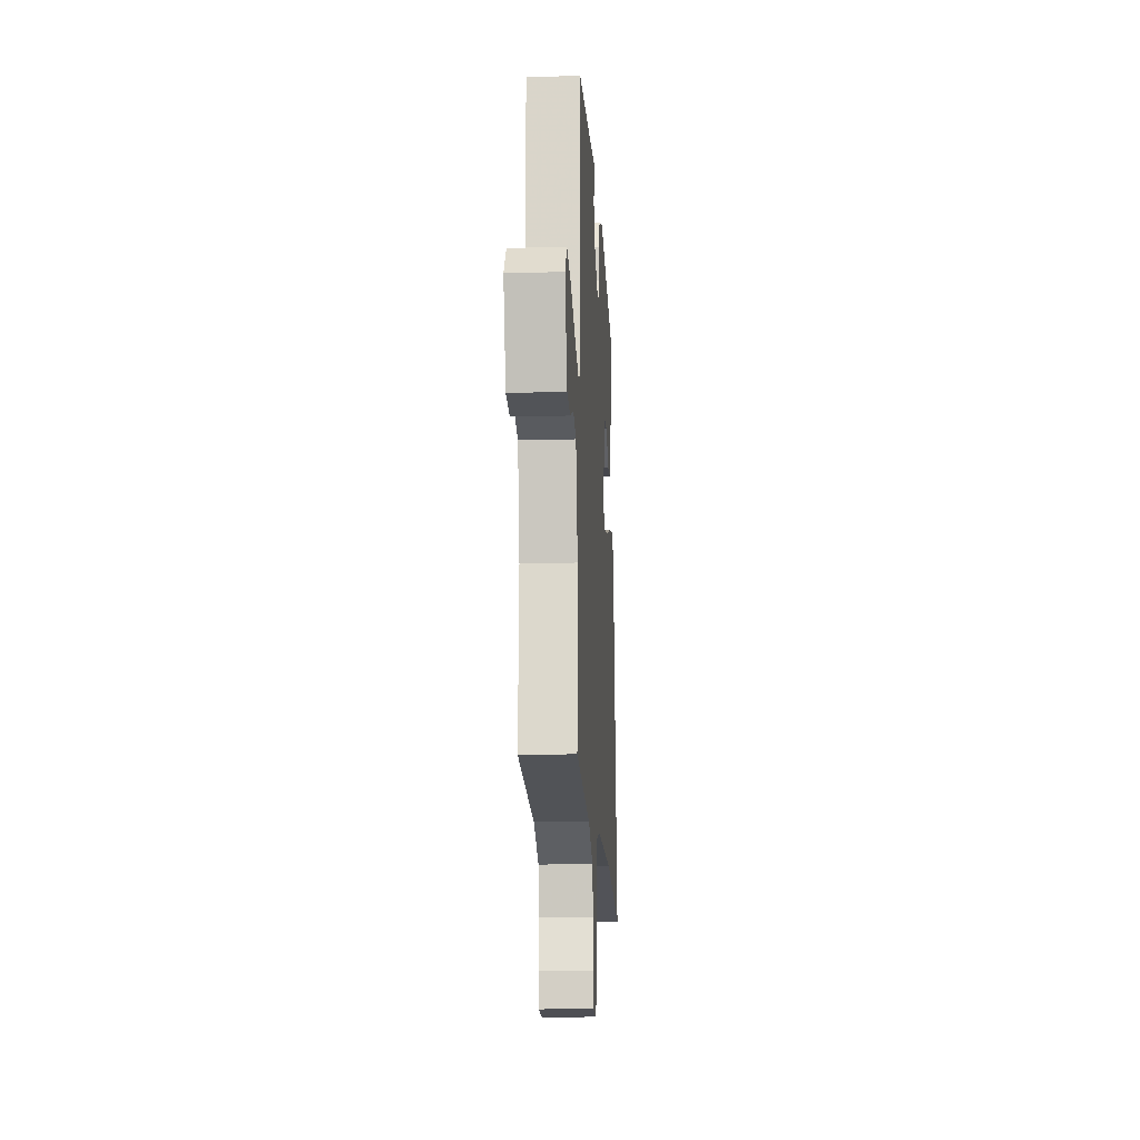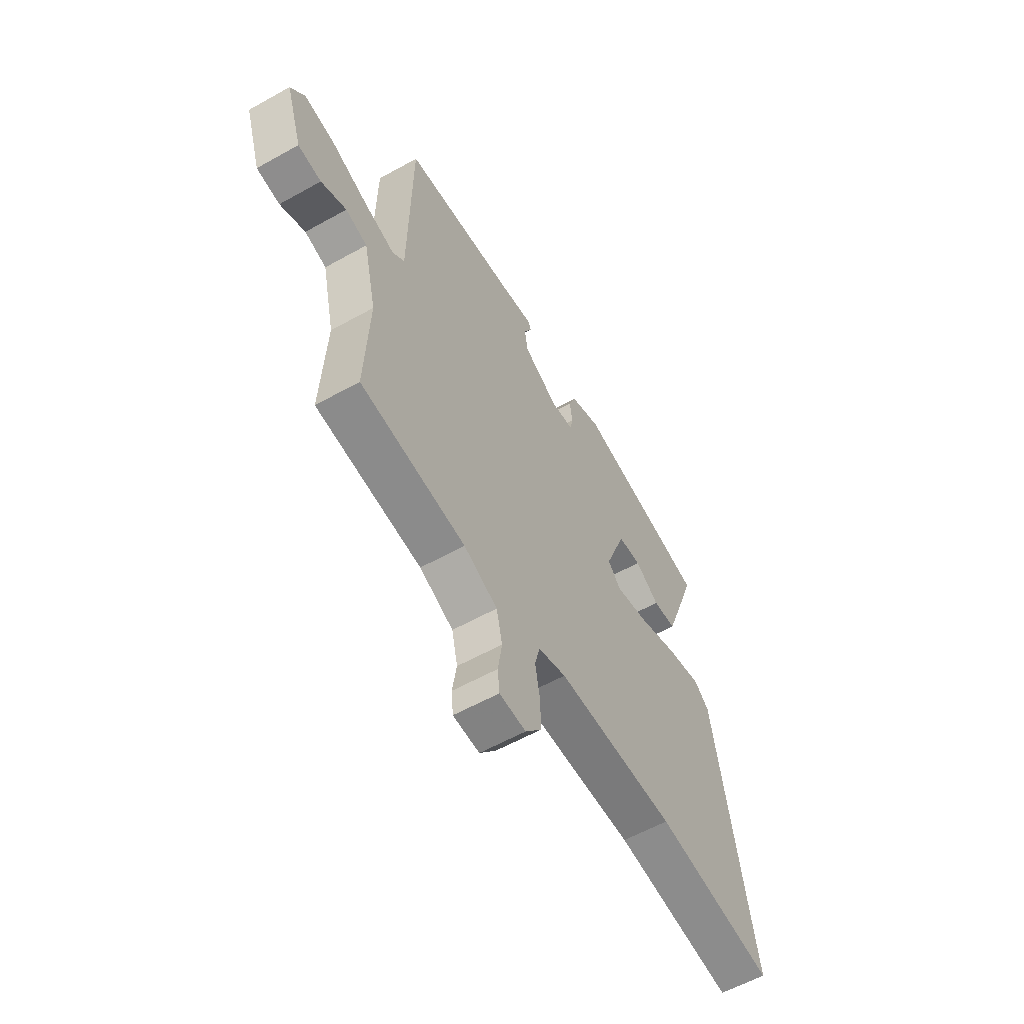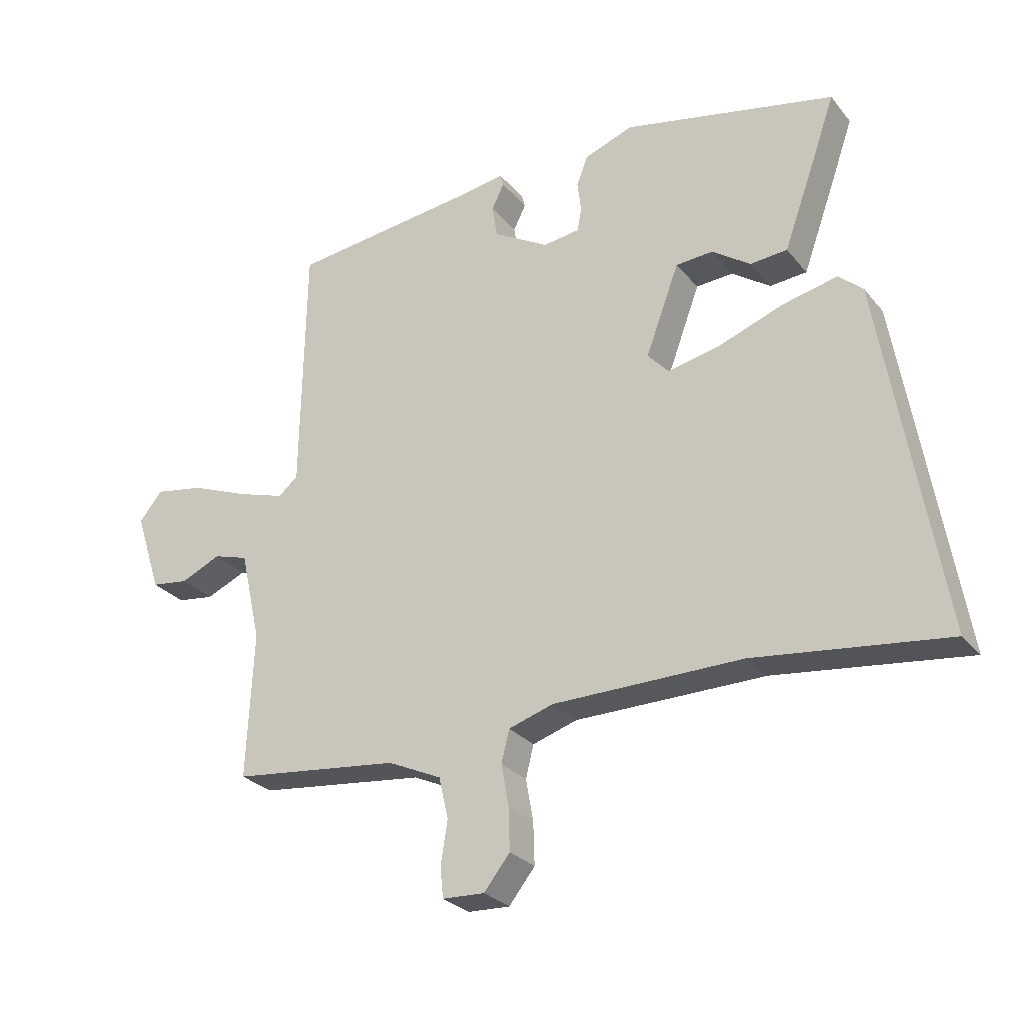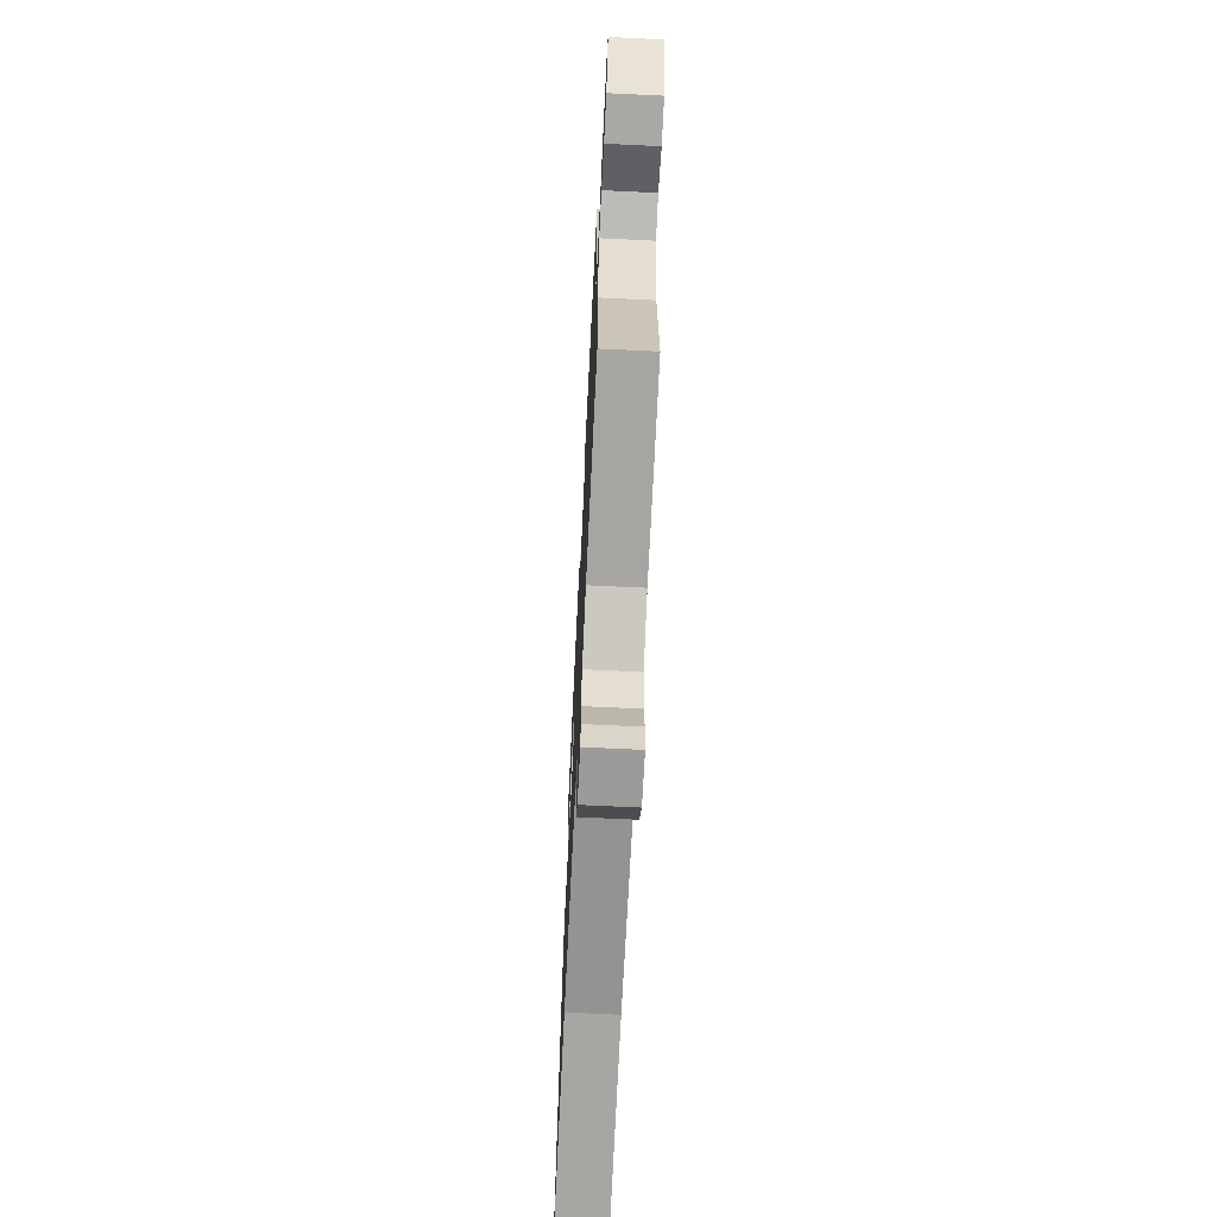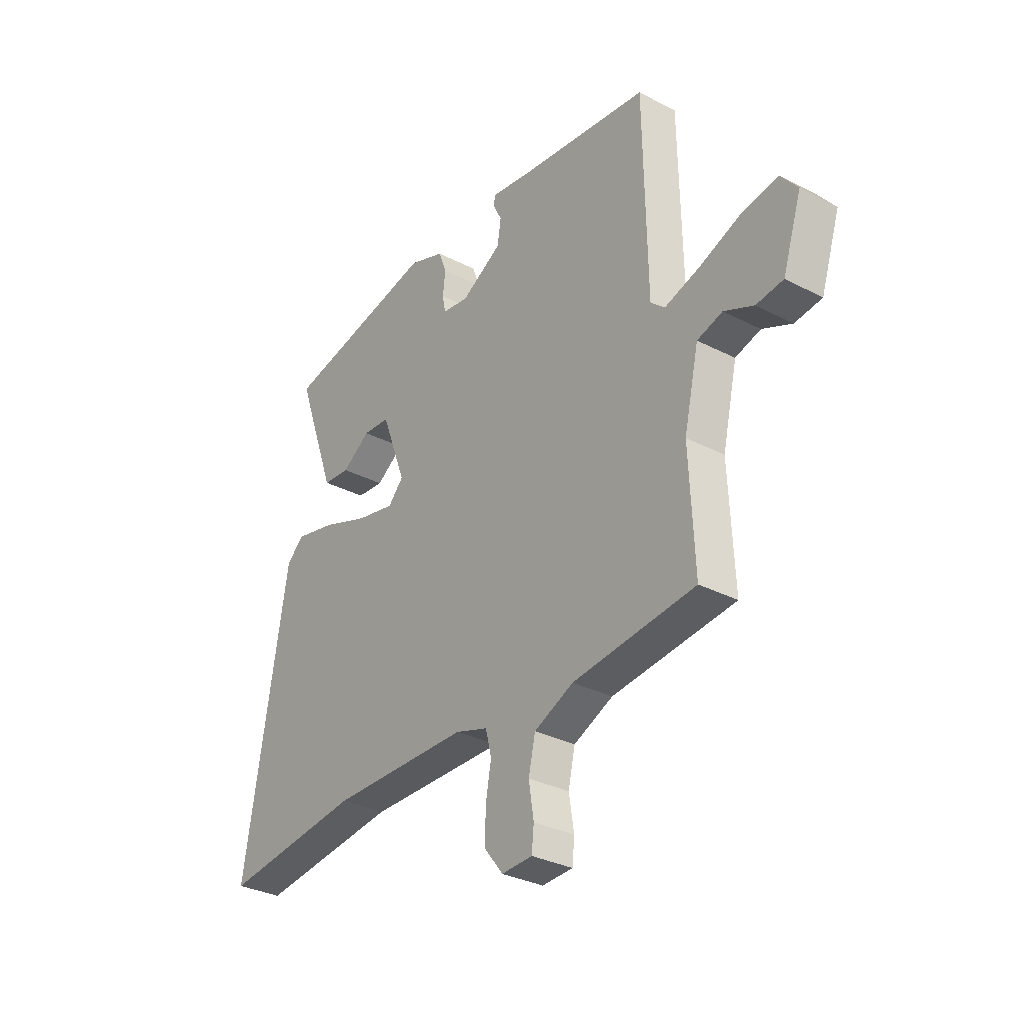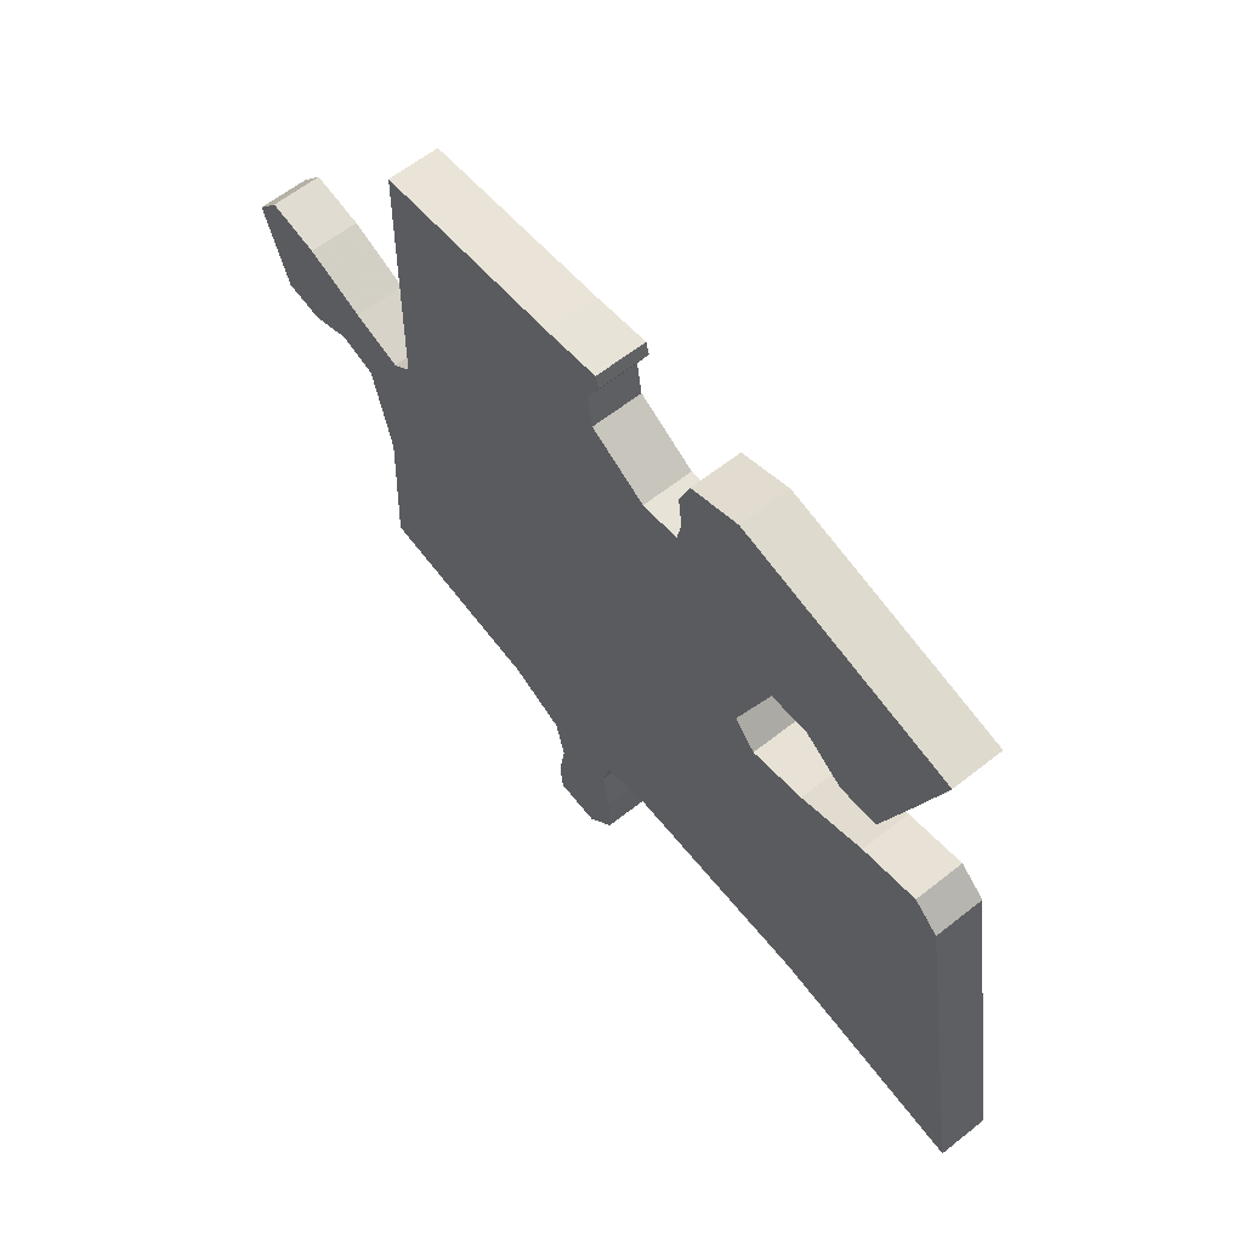
<metadata>
{"format":"obj","ext":"obj","renderer":"f3d","projection":"perspective","resolution":1024,"background":"white","views":[{"elev":-15.7,"azim":-86.7,"up":"+Z"},{"elev":-58.6,"azim":-60.0,"up":"+Z"},{"elev":-27.4,"azim":30.5,"up":"+Z"},{"elev":-67.2,"azim":-92.8,"up":"+Z"},{"elev":-31.7,"azim":-126.3,"up":"+Z"},{"elev":62.3,"azim":51.3,"up":"+Z"}]}
</metadata>
<code>
v -0.551 0.07 -0.483
v -0.54 0.07 -0.247
v -0.573 0.07 -0.102
v -0.629 0.07 -0.085
v -0.694 0.07 -0.114
v -0.754 0.07 -0.106
v -0.796 0.07 0.023
v -0.759 0.07 0.069
v -0.679 0.07 0.055
v -0.585 0.07 0.018
v -0.508 0.07 -0.006
v -0.477 0.07 0.021
v -0.47 0.07 0.428
v -0.176 0.07 0.463
v -0.092 0.07 0.476
v -0.087 0.07 0.457
v -0.107 0.07 0.416
v -0.099 0.07 0.364
v -0.009 0.07 0.312
v 0.05 0.07 0.32
v 0.057 0.07 0.357
v 0.051 0.07 0.407
v 0.069 0.07 0.454
v 0.148 0.07 0.483
v 0.491 0.07 0.41
v 0.456 0.07 0.31
v 0.403 0.07 0.163
v 0.343 0.07 0.158
v 0.281 0.07 0.201
v 0.221 0.07 0.197
v 0.167 0.07 0.052
v 0.201 0.07 0.015
v 0.286 0.07 0.033
v 0.39 0.07 0.071
v 0.479 0.07 0.091
v 0.518 0.07 0.057
v 0.614 0.07 -0.514
v 0.304 0.07 -0.476
v -0.003 0.07 -0.479
v -0.075 0.07 -0.502
v -0.088 0.07 -0.554
v -0.076 0.07 -0.621
v -0.074 0.07 -0.689
v -0.116 0.07 -0.742
v -0.184 0.07 -0.739
v -0.189 0.07 -0.691
v -0.178 0.07 -0.621
v -0.193 0.07 -0.554
v -0.28 0.07 -0.514
v -0.551 0 -0.483
v -0.54 0 -0.247
v -0.573 0 -0.102
v -0.629 0 -0.085
v -0.694 0 -0.114
v -0.754 0 -0.106
v -0.796 0 0.023
v -0.759 0 0.069
v -0.679 0 0.055
v -0.585 0 0.018
v -0.508 0 -0.006
v -0.477 0 0.021
v -0.47 0 0.428
v -0.176 0 0.463
v -0.092 0 0.476
v -0.087 0 0.457
v -0.107 0 0.416
v -0.099 0 0.364
v -0.009 0 0.312
v 0.05 0 0.32
v 0.057 0 0.357
v 0.051 0 0.407
v 0.069 0 0.454
v 0.148 0 0.483
v 0.491 0 0.41
v 0.456 0 0.31
v 0.403 0 0.163
v 0.343 0 0.158
v 0.281 0 0.201
v 0.221 0 0.197
v 0.167 0 0.052
v 0.201 0 0.015
v 0.286 0 0.033
v 0.39 0 0.071
v 0.479 0 0.091
v 0.518 0 0.057
v 0.614 0 -0.514
v 0.304 0 -0.476
v -0.003 0 -0.479
v -0.075 0 -0.502
v -0.088 0 -0.554
v -0.076 0 -0.621
v -0.074 0 -0.689
v -0.116 0 -0.742
v -0.184 0 -0.739
v -0.189 0 -0.691
v -0.178 0 -0.621
v -0.193 0 -0.554
v -0.28 0 -0.514
f 45 46 47
f 44 45 47
f 43 44 47
f 42 43 47
f 41 42 47
f 40 41 47 48
f 36 37 38
f 35 36 38
f 34 35 38
f 33 34 38
f 32 33 38 39
f 31 32 39 40
f 27 28 29
f 26 27 29
f 25 26 29
f 24 25 29
f 23 24 29
f 22 23 29
f 21 22 29
f 20 21 29 30
f 40 48 49
f 31 40 49
f 30 31 49
f 20 30 49
f 19 20 49
f 14 15 16 17
f 14 17 18
f 13 14 18
f 12 13 18
f 8 9 10
f 7 8 10
f 6 7 10
f 5 6 10
f 4 5 10
f 3 4 10 11
f 2 3 11 12
f 18 19 49
f 12 18 49
f 2 12 49
f 1 2 49
f 96 95 94
f 96 94 93
f 96 93 92
f 96 92 91
f 96 91 90
f 97 96 90 89
f 87 86 85
f 87 85 84
f 87 84 83
f 87 83 82
f 88 87 82 81
f 89 88 81 80
f 78 77 76
f 78 76 75
f 78 75 74
f 78 74 73
f 78 73 72
f 78 72 71
f 78 71 70
f 79 78 70 69
f 98 97 89
f 98 89 80
f 98 80 79
f 98 79 69
f 98 69 68
f 66 65 64 63
f 67 66 63
f 67 63 62
f 67 62 61
f 59 58 57
f 59 57 56
f 59 56 55
f 59 55 54
f 59 54 53
f 60 59 53 52
f 61 60 52 51
f 98 68 67
f 98 67 61
f 98 61 51
f 98 51 50
f 1 50 51 2
f 2 51 52 3
f 3 52 53 4
f 4 53 54 5
f 5 54 55 6
f 6 55 56 7
f 7 56 57 8
f 8 57 58 9
f 9 58 59 10
f 10 59 60 11
f 11 60 61 12
f 12 61 62 13
f 13 62 63 14
f 14 63 64 15
f 15 64 65 16
f 16 65 66 17
f 17 66 67 18
f 18 67 68 19
f 19 68 69 20
f 20 69 70 21
f 21 70 71 22
f 22 71 72 23
f 23 72 73 24
f 24 73 74 25
f 25 74 75 26
f 26 75 76 27
f 27 76 77 28
f 28 77 78 29
f 29 78 79 30
f 30 79 80 31
f 31 80 81 32
f 32 81 82 33
f 33 82 83 34
f 34 83 84 35
f 35 84 85 36
f 36 85 86 37
f 37 86 87 38
f 38 87 88 39
f 39 88 89 40
f 40 89 90 41
f 41 90 91 42
f 42 91 92 43
f 43 92 93 44
f 44 93 94 45
f 45 94 95 46
f 46 95 96 47
f 47 96 97 48
f 48 97 98 49
f 49 98 50 1

</code>
